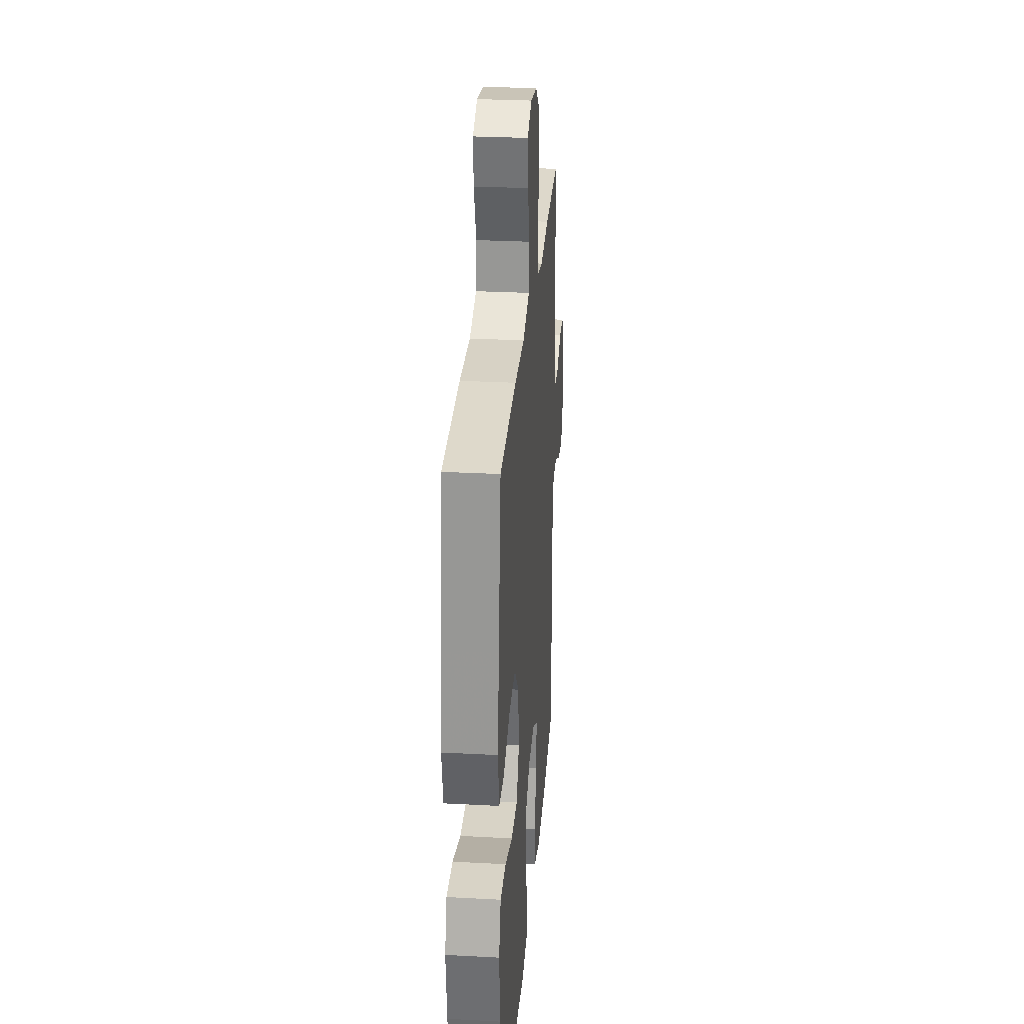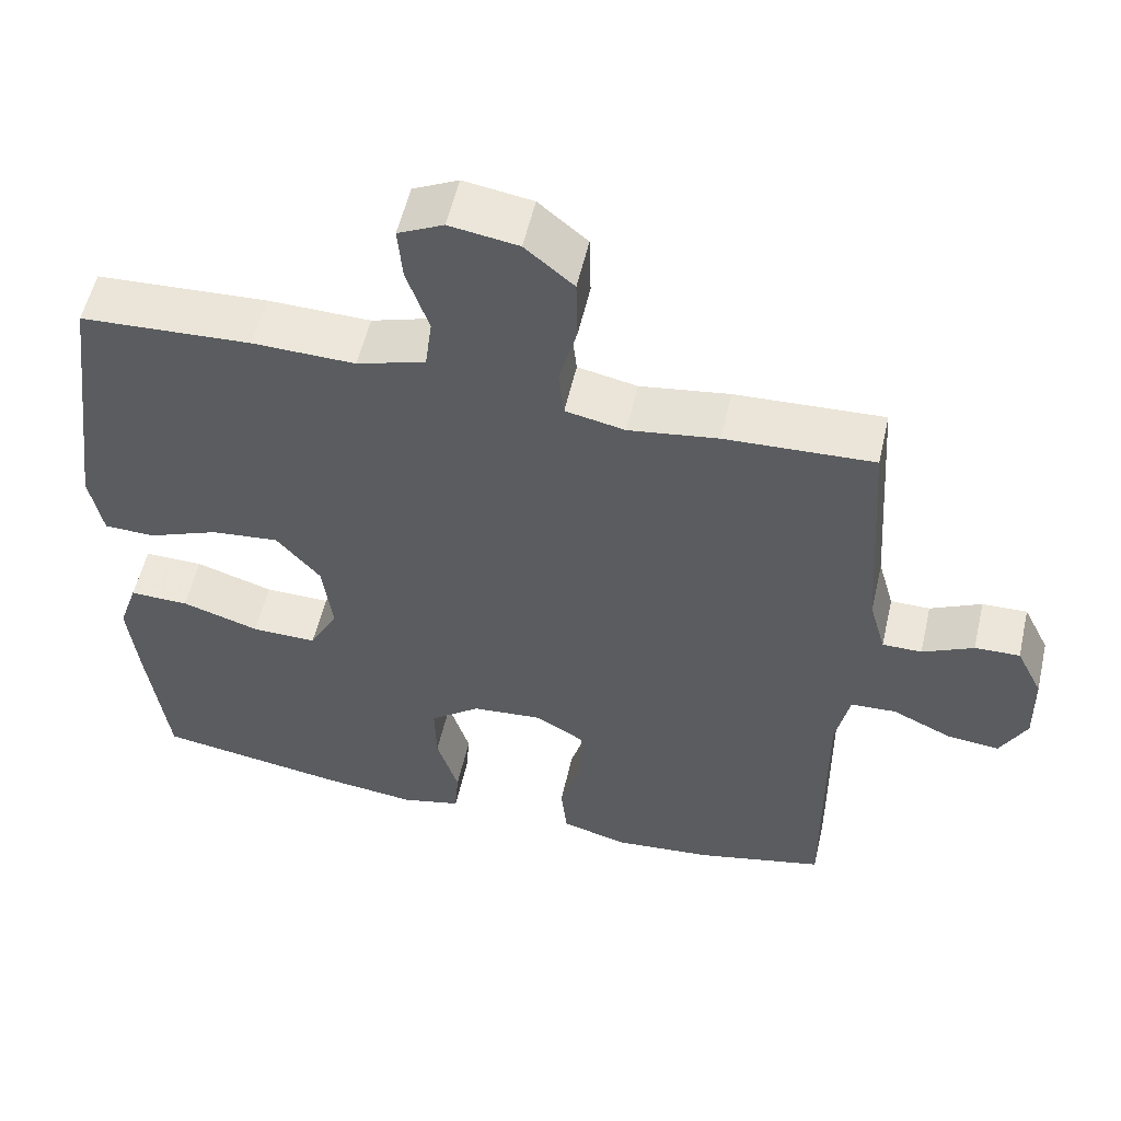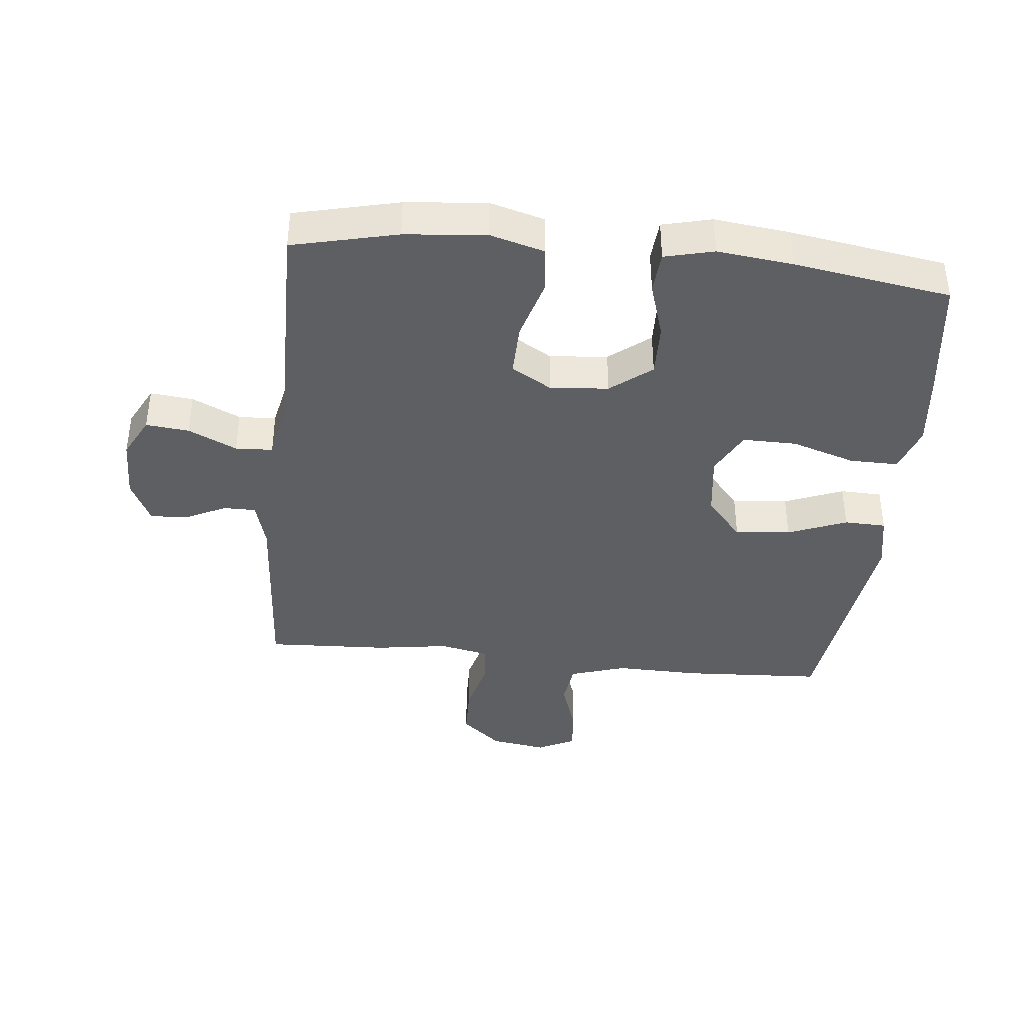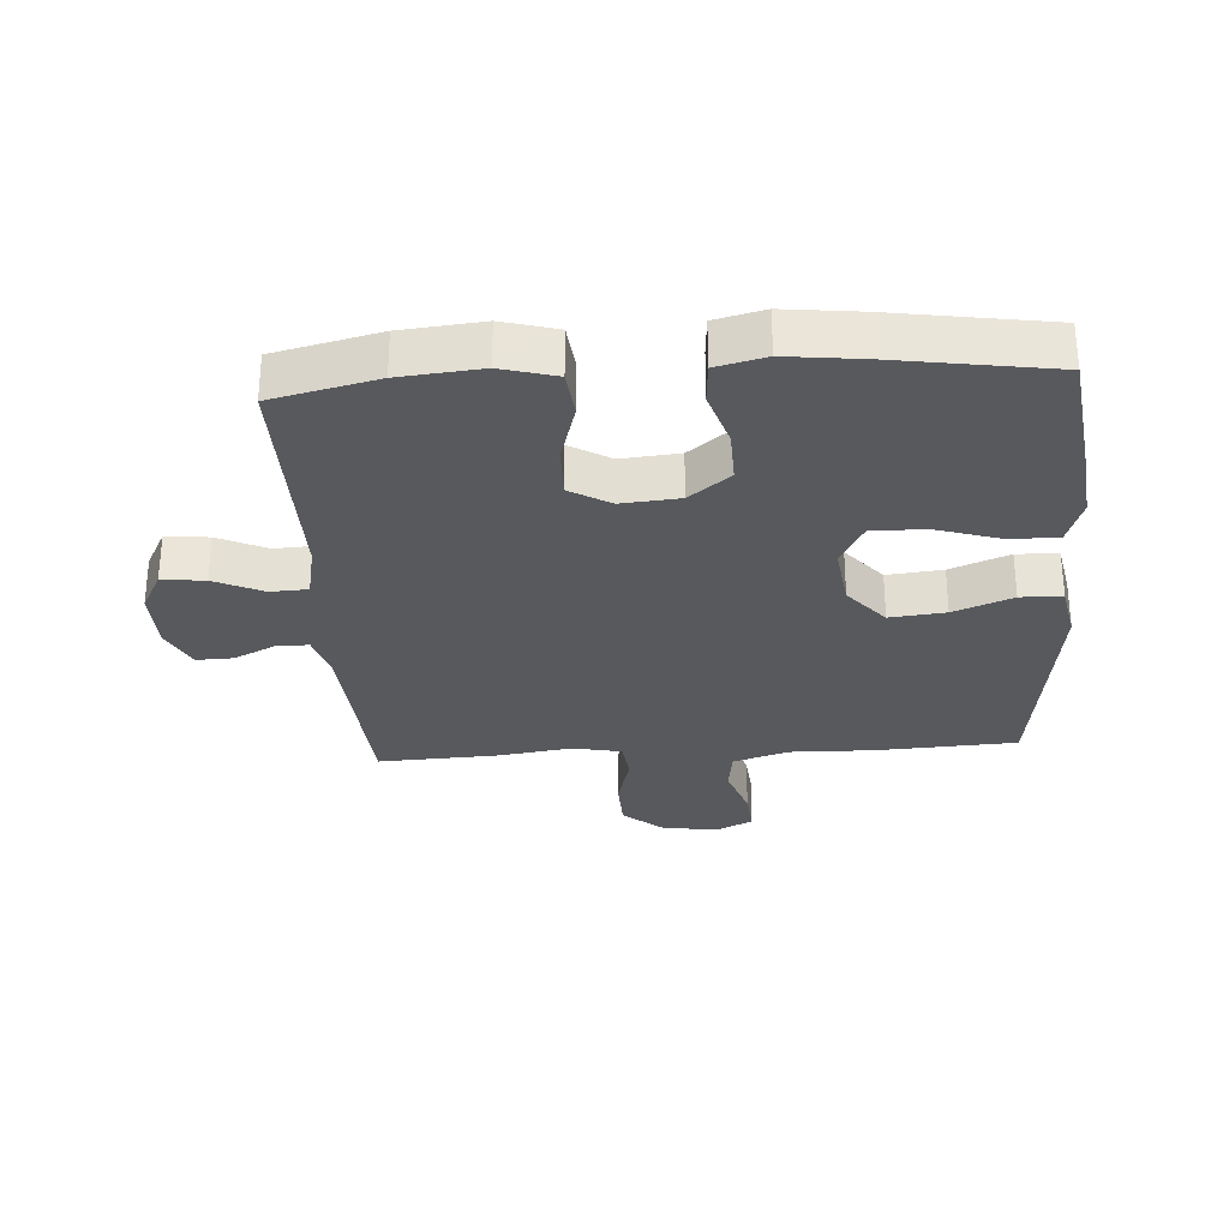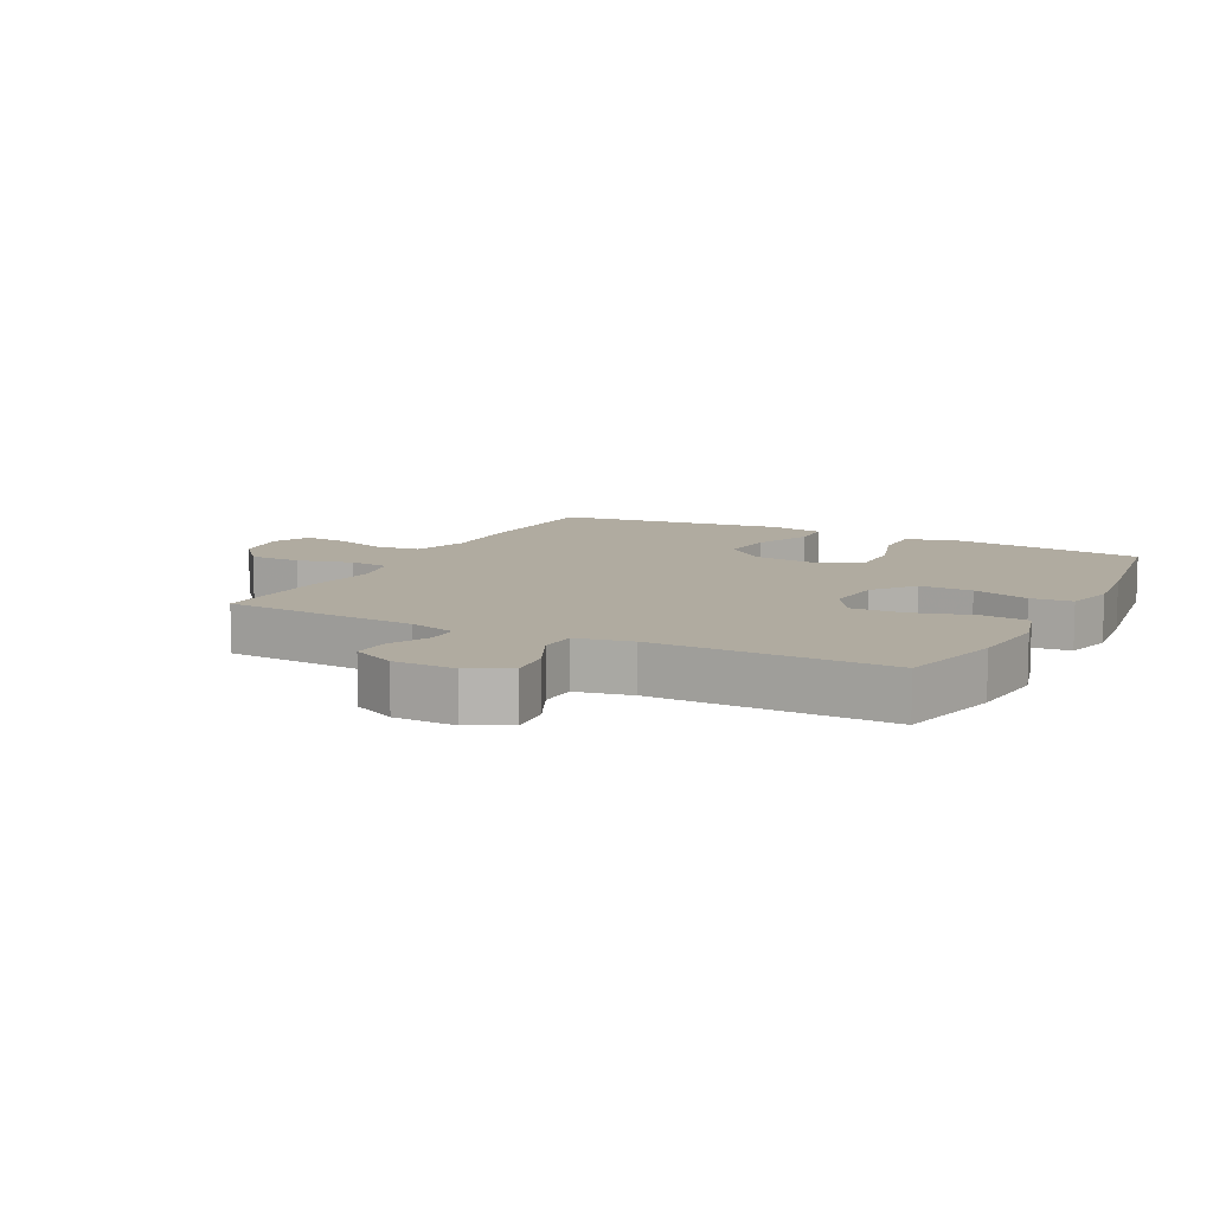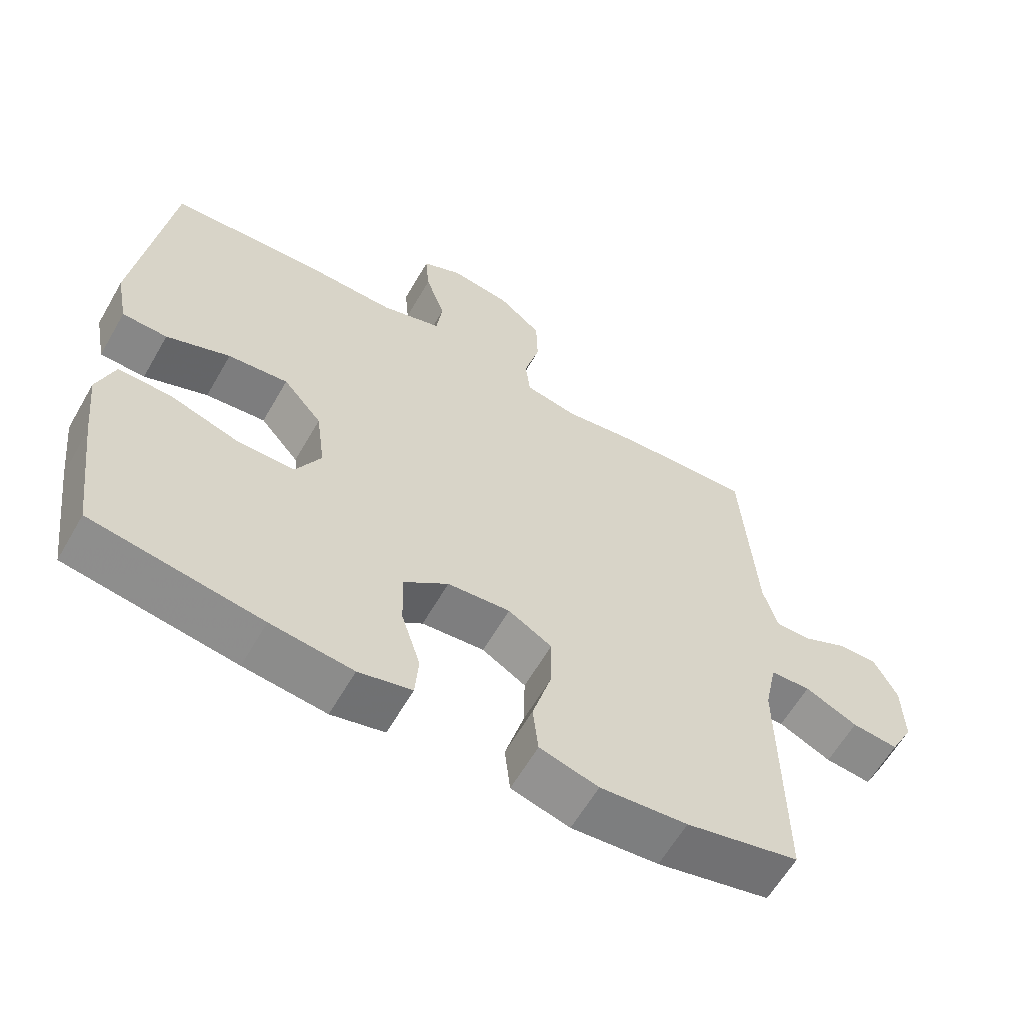
<metadata>
{"format":"obj","ext":"obj","renderer":"f3d","projection":"perspective","resolution":1024,"background":"white","views":[{"elev":28.7,"azim":-85.4,"up":"+Z"},{"elev":55.2,"azim":12.9,"up":"+Z"},{"elev":-39.8,"azim":174.1,"up":"+Y"},{"elev":-29.6,"azim":-176.2,"up":"+Y"},{"elev":9.8,"azim":117.3,"up":"+Y"},{"elev":-61.6,"azim":-29.9,"up":"+Z"}]}
</metadata>
<code>
v 0.5 0.07 0.5
v 0.521 0.07 0.192
v 0.542 0.07 0.117
v 0.593 0.07 0.117
v 0.659 0.07 0.149
v 0.717 0.07 0.151
v 0.751 0.07 0.082
v 0.753 0.07 -0.016
v 0.719 0.07 -0.081
v 0.651 0.07 -0.074
v 0.574 0.07 -0.038
v 0.515 0.07 -0.041
v 0.497 0.07 -0.129
v 0.5 0.07 -0.5
v 0.334 0.07 -0.539
v 0.206 0.07 -0.551
v 0.12 0.07 -0.527
v 0.112 0.07 -0.453
v 0.14 0.07 -0.356
v 0.142 0.07 -0.273
v 0.078 0.07 -0.235
v -0.014 0.07 -0.243
v -0.079 0.07 -0.294
v -0.077 0.07 -0.378
v -0.049 0.07 -0.468
v -0.054 0.07 -0.534
v -0.132 0.07 -0.553
v -0.252 0.07 -0.539
v -0.5 0.07 -0.5
v -0.526 0.07 -0.302
v -0.539 0.07 -0.185
v -0.514 0.07 -0.111
v -0.437 0.07 -0.112
v -0.336 0.07 -0.144
v -0.251 0.07 -0.145
v -0.214 0.07 -0.075
v -0.227 0.07 0.025
v -0.284 0.07 0.092
v -0.372 0.07 0.083
v -0.465 0.07 0.046
v -0.531 0.07 0.048
v -0.548 0.07 0.136
v -0.53 0.07 0.272
v -0.5 0.07 0.5
v -0.278 0.07 0.512
v -0.145 0.07 0.509
v -0.056 0.07 0.537
v -0.047 0.07 0.606
v -0.076 0.07 0.692
v -0.082 0.07 0.762
v -0.023 0.07 0.791
v 0.066 0.07 0.777
v 0.129 0.07 0.724
v 0.131 0.07 0.641
v 0.108 0.07 0.553
v 0.115 0.07 0.49
v 0.192 0.07 0.474
v 0.308 0.07 0.491
v 0.5 0 0.5
v 0.521 0 0.192
v 0.542 0 0.117
v 0.593 0 0.117
v 0.659 0 0.149
v 0.717 0 0.151
v 0.751 0 0.082
v 0.753 0 -0.016
v 0.719 0 -0.081
v 0.651 0 -0.074
v 0.574 0 -0.038
v 0.515 0 -0.041
v 0.497 0 -0.129
v 0.5 0 -0.5
v 0.334 0 -0.539
v 0.206 0 -0.551
v 0.12 0 -0.527
v 0.112 0 -0.453
v 0.14 0 -0.356
v 0.142 0 -0.273
v 0.078 0 -0.235
v -0.014 0 -0.243
v -0.079 0 -0.294
v -0.077 0 -0.378
v -0.049 0 -0.468
v -0.054 0 -0.534
v -0.132 0 -0.553
v -0.252 0 -0.539
v -0.5 0 -0.5
v -0.526 0 -0.302
v -0.539 0 -0.185
v -0.514 0 -0.111
v -0.437 0 -0.112
v -0.336 0 -0.144
v -0.251 0 -0.145
v -0.214 0 -0.075
v -0.227 0 0.025
v -0.284 0 0.092
v -0.372 0 0.083
v -0.465 0 0.046
v -0.531 0 0.048
v -0.548 0 0.136
v -0.53 0 0.272
v -0.5 0 0.5
v -0.278 0 0.512
v -0.145 0 0.509
v -0.056 0 0.537
v -0.047 0 0.606
v -0.076 0 0.692
v -0.082 0 0.762
v -0.023 0 0.791
v 0.066 0 0.777
v 0.129 0 0.724
v 0.131 0 0.641
v 0.108 0 0.553
v 0.115 0 0.49
v 0.192 0 0.474
v 0.308 0 0.491
f 57 58 1 2
f 56 57 2 3
f 53 54 55
f 52 53 55
f 51 52 55
f 50 51 55
f 49 50 55
f 48 49 55
f 47 48 55 56
f 46 47 56 3
f 45 46 3
f 44 45 3
f 43 44 3
f 41 42 43
f 40 41 43
f 39 40 43
f 38 39 43
f 32 33 34
f 31 32 34
f 30 31 34
f 29 30 34
f 28 29 34
f 27 28 34
f 26 27 34
f 25 26 34
f 24 25 34
f 23 24 34 35
f 22 23 35 36
f 17 18 19
f 16 17 19
f 15 16 19
f 14 15 19
f 13 14 19
f 12 13 19 20
f 9 10 11
f 8 9 11
f 7 8 11
f 6 7 11
f 5 6 11
f 4 5 11
f 3 4 11 12
f 38 43 3 12
f 21 22 36 37
f 21 37 38
f 20 21 38
f 12 20 38
f 60 59 116 115
f 61 60 115 114
f 113 112 111
f 113 111 110
f 113 110 109
f 113 109 108
f 113 108 107
f 113 107 106
f 114 113 106 105
f 61 114 105 104
f 61 104 103
f 61 103 102
f 61 102 101
f 101 100 99
f 101 99 98
f 101 98 97
f 101 97 96
f 92 91 90
f 92 90 89
f 92 89 88
f 92 88 87
f 92 87 86
f 92 86 85
f 92 85 84
f 92 84 83
f 92 83 82
f 93 92 82 81
f 94 93 81 80
f 77 76 75
f 77 75 74
f 77 74 73
f 77 73 72
f 77 72 71
f 78 77 71 70
f 69 68 67
f 69 67 66
f 69 66 65
f 69 65 64
f 69 64 63
f 69 63 62
f 70 69 62 61
f 70 61 101 96
f 95 94 80 79
f 96 95 79
f 96 79 78
f 96 78 70
f 1 59 60 2
f 2 60 61 3
f 3 61 62 4
f 4 62 63 5
f 5 63 64 6
f 6 64 65 7
f 7 65 66 8
f 8 66 67 9
f 9 67 68 10
f 10 68 69 11
f 11 69 70 12
f 12 70 71 13
f 13 71 72 14
f 14 72 73 15
f 15 73 74 16
f 16 74 75 17
f 17 75 76 18
f 18 76 77 19
f 19 77 78 20
f 20 78 79 21
f 21 79 80 22
f 22 80 81 23
f 23 81 82 24
f 24 82 83 25
f 25 83 84 26
f 26 84 85 27
f 27 85 86 28
f 28 86 87 29
f 29 87 88 30
f 30 88 89 31
f 31 89 90 32
f 32 90 91 33
f 33 91 92 34
f 34 92 93 35
f 35 93 94 36
f 36 94 95 37
f 37 95 96 38
f 38 96 97 39
f 39 97 98 40
f 40 98 99 41
f 41 99 100 42
f 42 100 101 43
f 43 101 102 44
f 44 102 103 45
f 45 103 104 46
f 46 104 105 47
f 47 105 106 48
f 48 106 107 49
f 49 107 108 50
f 50 108 109 51
f 51 109 110 52
f 52 110 111 53
f 53 111 112 54
f 54 112 113 55
f 55 113 114 56
f 56 114 115 57
f 57 115 116 58
f 58 116 59 1

</code>
